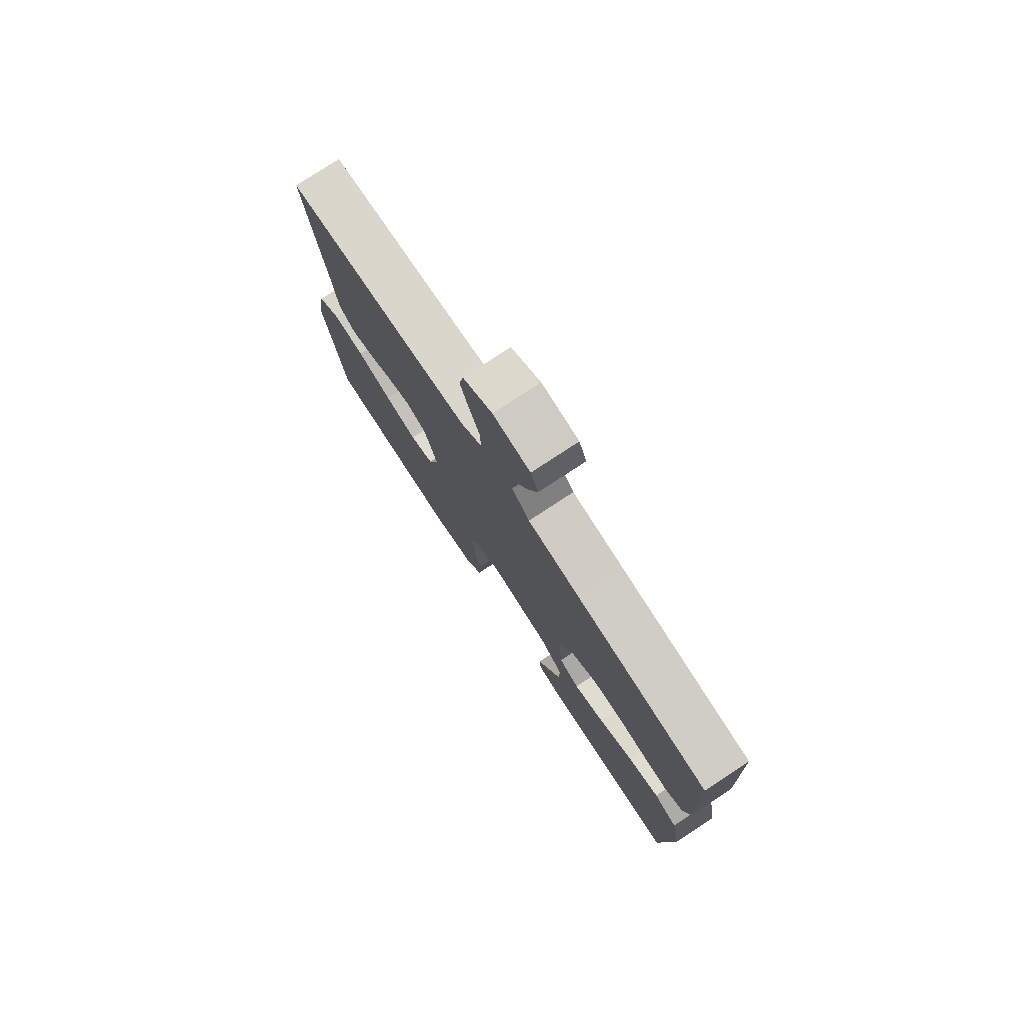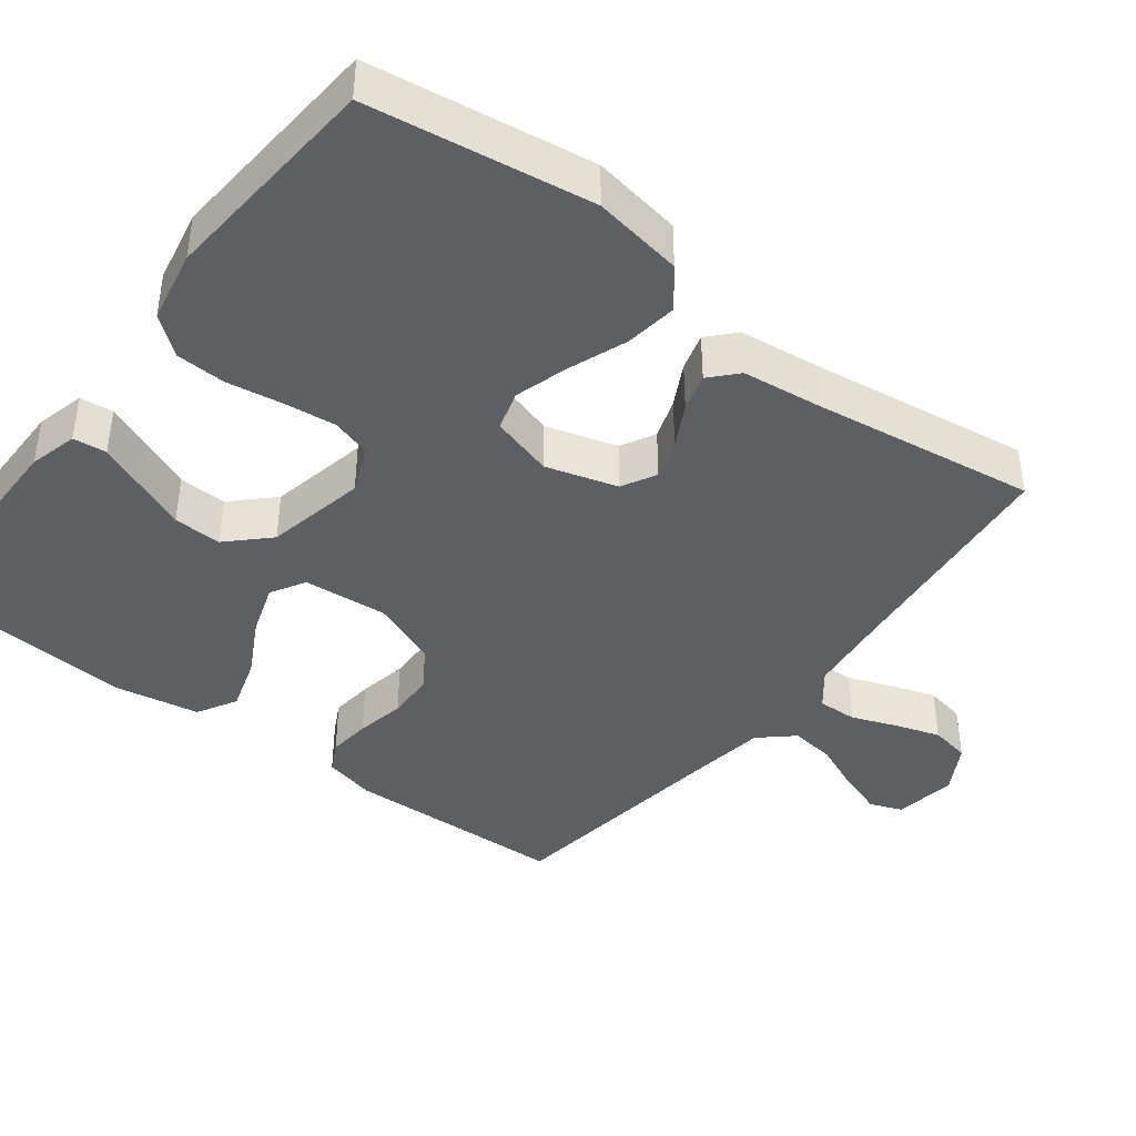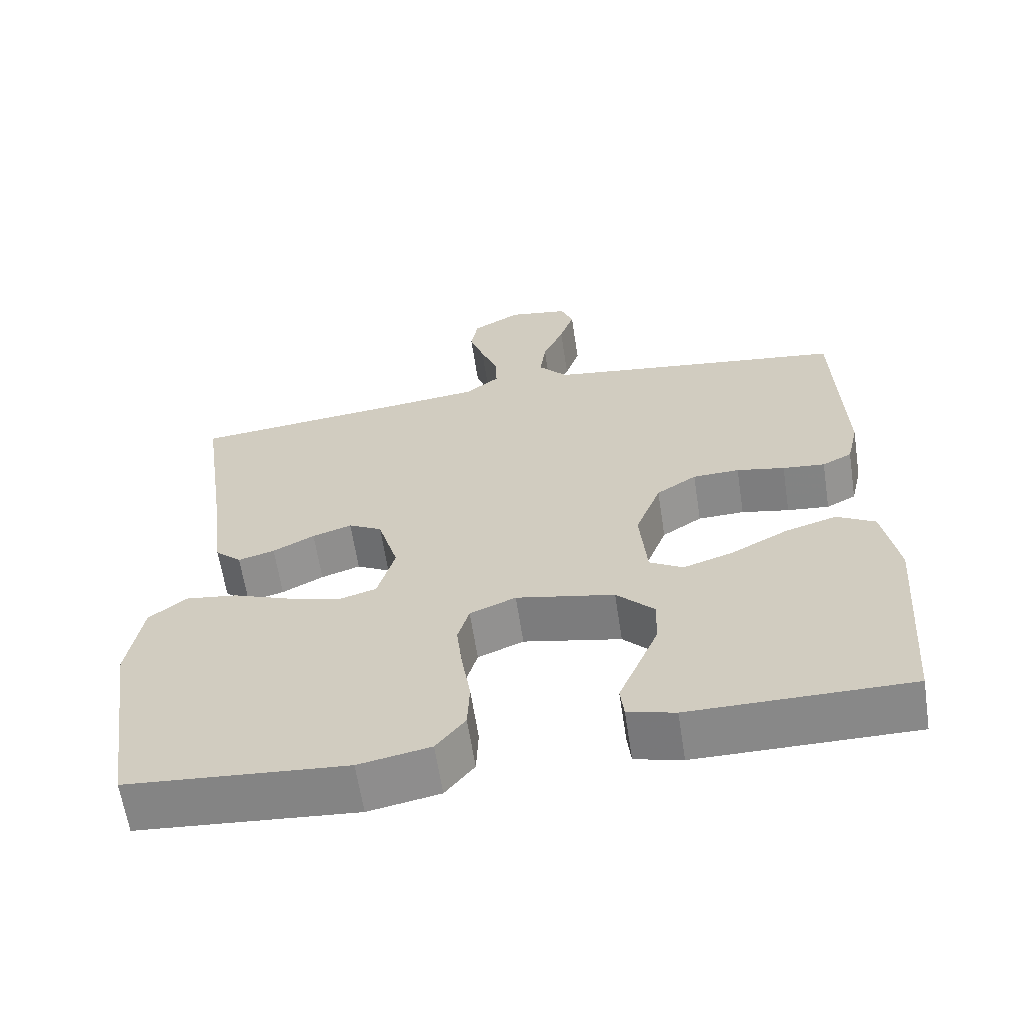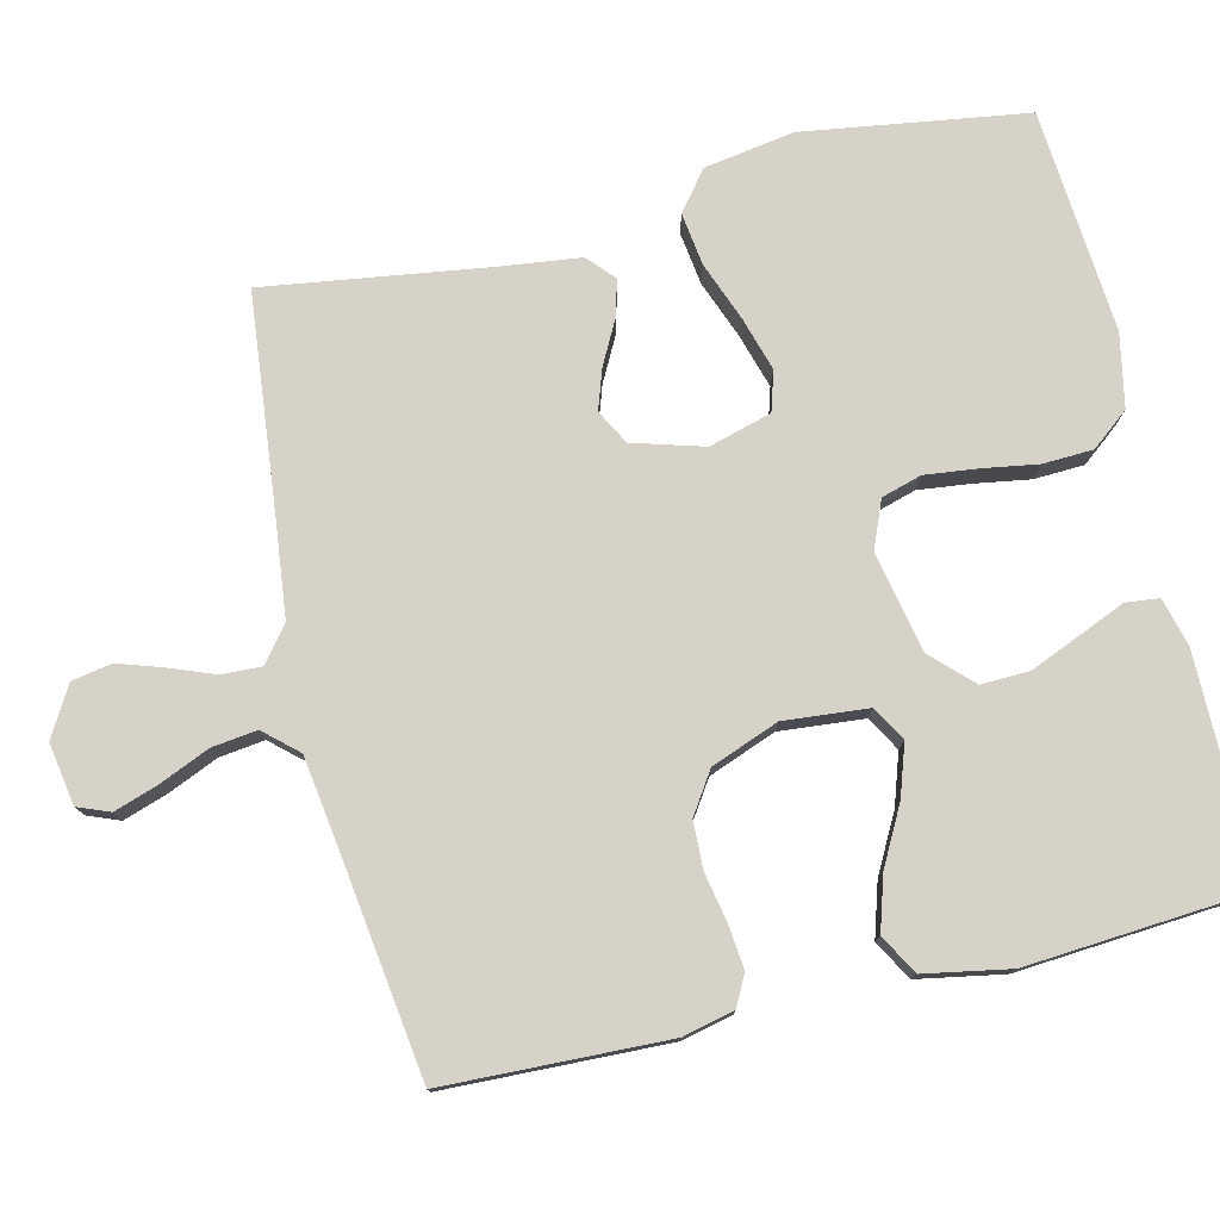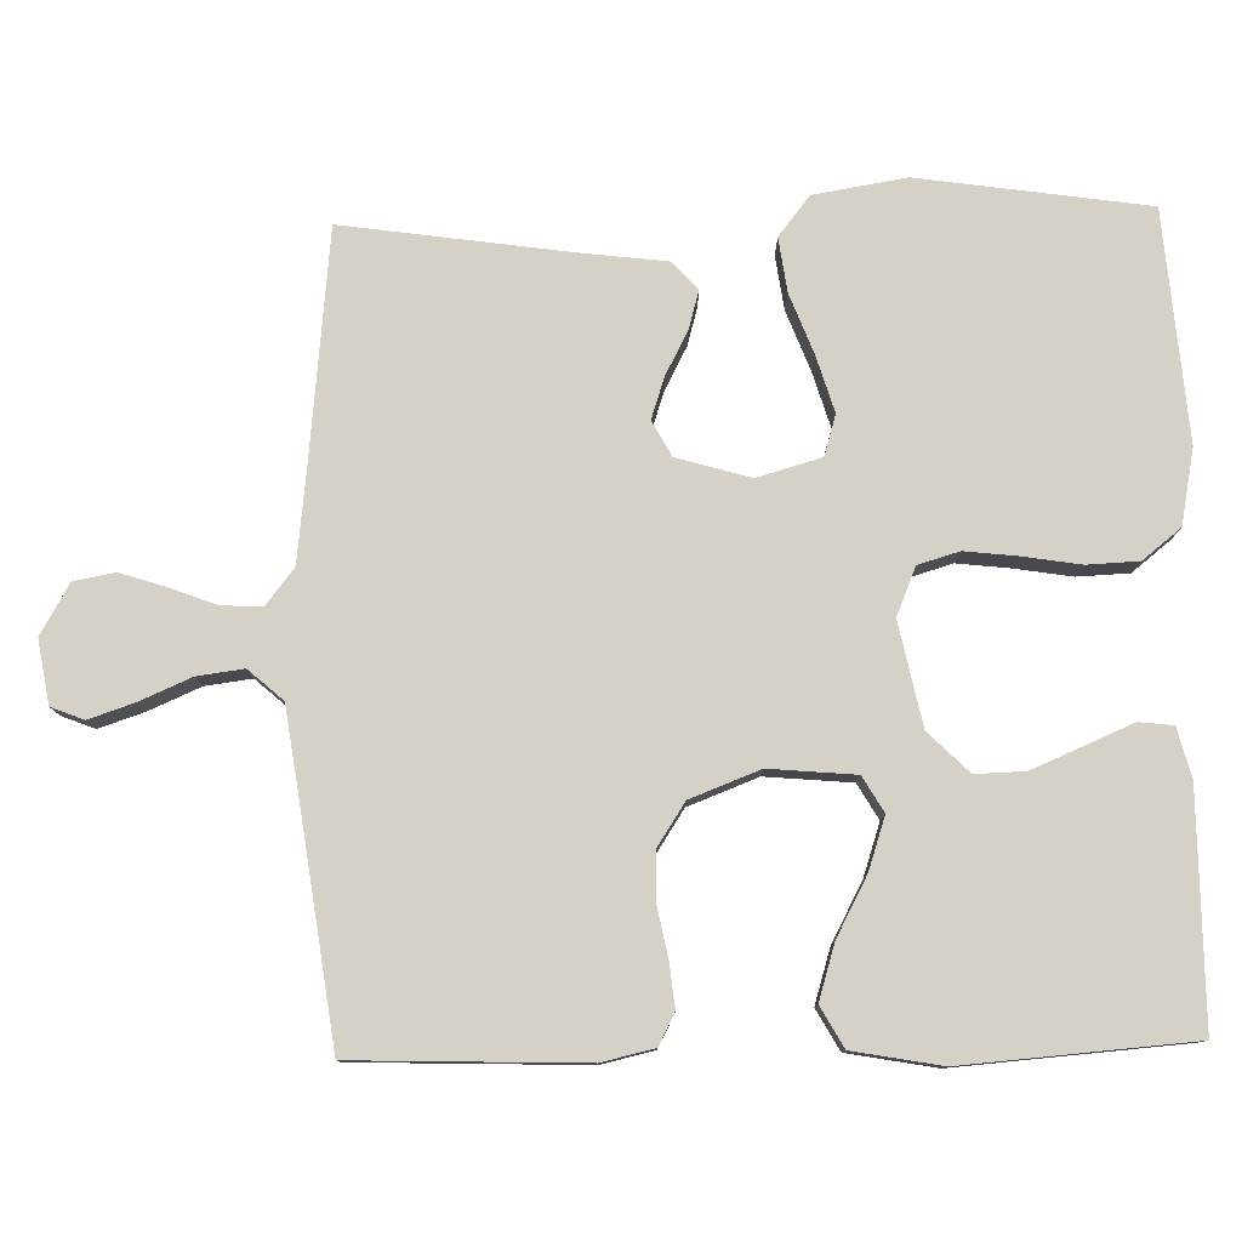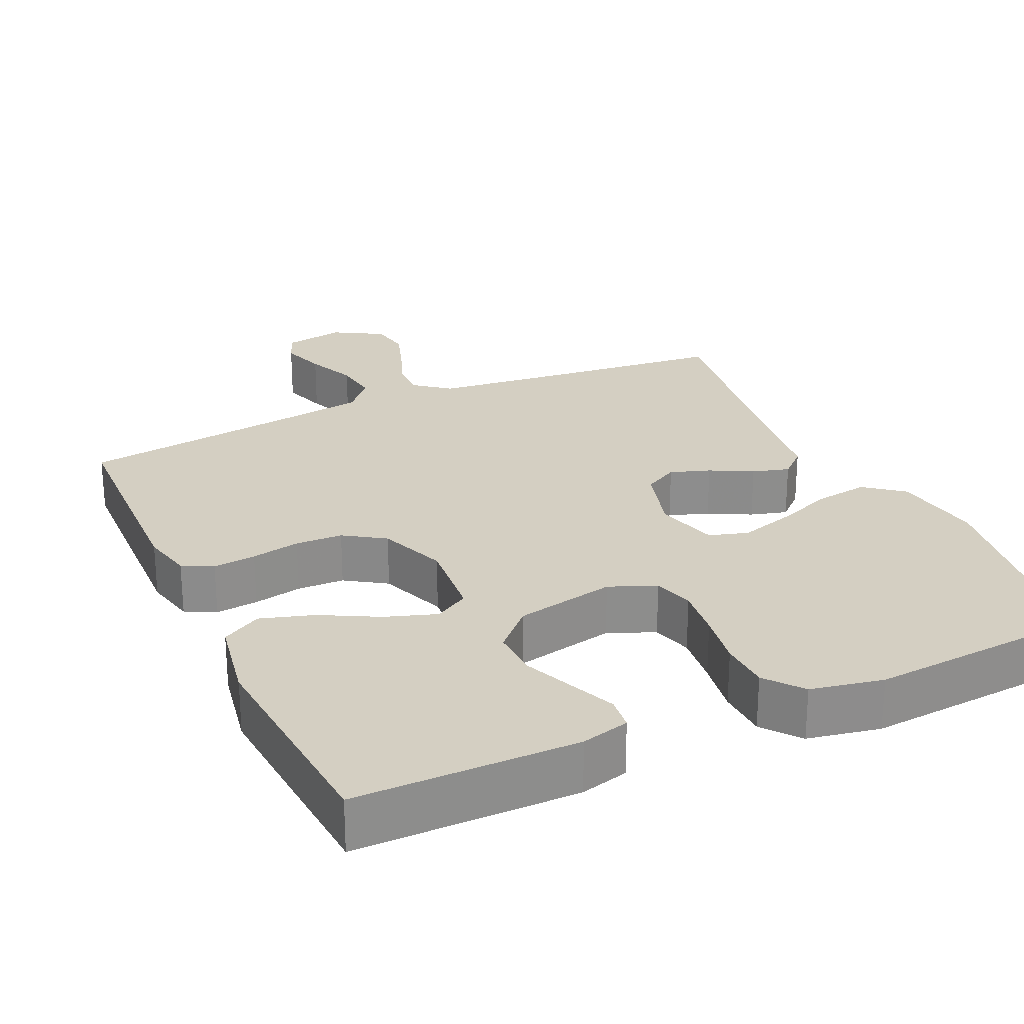
<metadata>
{"format":"obj","ext":"obj","renderer":"f3d","projection":"perspective","resolution":1024,"background":"white","views":[{"elev":77.8,"azim":56.6,"up":"+Z"},{"elev":-41.5,"azim":-127.4,"up":"+Y"},{"elev":-62.7,"azim":8.7,"up":"+Z"},{"elev":77.4,"azim":76.7,"up":"+Y"},{"elev":79.2,"azim":88.7,"up":"+Y"},{"elev":25.8,"azim":155.4,"up":"+Y"}]}
</metadata>
<code>
v 0.5 0.07 -0.5
v 0.2 0.07 -0.5
v 0.135 0.07 -0.483
v 0.13 0.07 -0.438
v 0.156 0.07 -0.377
v 0.185 0.07 -0.308
v 0.187 0.07 -0.243
v 0.135 0.07 -0.19
v 0 0.07 -0.162
v -0.063 0.07 -0.188
v -0.079 0.07 -0.242
v -0.071 0.07 -0.312
v -0.059 0.07 -0.387
v -0.062 0.07 -0.455
v -0.102 0.07 -0.505
v -0.2 0.07 -0.524
v -0.5 0.07 -0.5
v -0.544 0.07 -0.2
v -0.524 0.07 -0.079
v -0.472 0.07 -0.038
v -0.401 0.07 -0.048
v -0.323 0.07 -0.078
v -0.25 0.07 -0.1
v -0.197 0.07 -0.084
v -0.173 0.07 0
v -0.201 0.07 0.096
v -0.247 0.07 0.121
v -0.301 0.07 0.103
v -0.358 0.07 0.073
v -0.408 0.07 0.059
v -0.444 0.07 0.092
v -0.457 0.07 0.2
v -0.5 0.07 0.5
v -0.2 0.07 0.531
v -0.078 0.07 0.545
v -0.031 0.07 0.582
v -0.033 0.07 0.635
v -0.056 0.07 0.695
v -0.076 0.07 0.756
v -0.066 0.07 0.81
v 0 0.07 0.848
v 0.083 0.07 0.834
v 0.1 0.07 0.791
v 0.08 0.07 0.731
v 0.051 0.07 0.664
v 0.043 0.07 0.603
v 0.083 0.07 0.558
v 0.2 0.07 0.541
v 0.5 0.07 0.5
v 0.51 0.07 0.2
v 0.494 0.07 0.131
v 0.453 0.07 0.11
v 0.395 0.07 0.116
v 0.329 0.07 0.129
v 0.265 0.07 0.127
v 0.21 0.07 0.091
v 0.175 0.07 0
v 0.185 0.07 -0.113
v 0.231 0.07 -0.14
v 0.3 0.07 -0.117
v 0.377 0.07 -0.076
v 0.449 0.07 -0.054
v 0.502 0.07 -0.084
v 0.523 0.07 -0.2
v 0.5 0 -0.5
v 0.2 0 -0.5
v 0.135 0 -0.483
v 0.13 0 -0.438
v 0.156 0 -0.377
v 0.185 0 -0.308
v 0.187 0 -0.243
v 0.135 0 -0.19
v 0 0 -0.162
v -0.063 0 -0.188
v -0.079 0 -0.242
v -0.071 0 -0.312
v -0.059 0 -0.387
v -0.062 0 -0.455
v -0.102 0 -0.505
v -0.2 0 -0.524
v -0.5 0 -0.5
v -0.544 0 -0.2
v -0.524 0 -0.079
v -0.472 0 -0.038
v -0.401 0 -0.048
v -0.323 0 -0.078
v -0.25 0 -0.1
v -0.197 0 -0.084
v -0.173 0 0
v -0.201 0 0.096
v -0.247 0 0.121
v -0.301 0 0.103
v -0.358 0 0.073
v -0.408 0 0.059
v -0.444 0 0.092
v -0.457 0 0.2
v -0.5 0 0.5
v -0.2 0 0.531
v -0.078 0 0.545
v -0.031 0 0.582
v -0.033 0 0.635
v -0.056 0 0.695
v -0.076 0 0.756
v -0.066 0 0.81
v 0 0 0.848
v 0.083 0 0.834
v 0.1 0 0.791
v 0.08 0 0.731
v 0.051 0 0.664
v 0.043 0 0.603
v 0.083 0 0.558
v 0.2 0 0.541
v 0.5 0 0.5
v 0.51 0 0.2
v 0.494 0 0.131
v 0.453 0 0.11
v 0.395 0 0.116
v 0.329 0 0.129
v 0.265 0 0.127
v 0.21 0 0.091
v 0.175 0 0
v 0.185 0 -0.113
v 0.231 0 -0.14
v 0.3 0 -0.117
v 0.377 0 -0.076
v 0.449 0 -0.054
v 0.502 0 -0.084
v 0.523 0 -0.2
f 3 4 5
f 2 3 5
f 1 2 5
f 64 1 5
f 63 64 5
f 62 63 5
f 61 62 5
f 60 61 5
f 52 53 54
f 51 52 54
f 50 51 54
f 49 50 54
f 48 49 54
f 47 48 54 55
f 46 47 55 56
f 43 44 45
f 42 43 45
f 41 42 45
f 40 41 45
f 39 40 45
f 38 39 45
f 37 38 45
f 36 37 45 46
f 46 56 57
f 36 46 57
f 35 36 57
f 32 33 34
f 32 34 35
f 31 32 35
f 30 31 35
f 29 30 35
f 28 29 35
f 20 21 22
f 19 20 22
f 18 19 22
f 17 18 22
f 16 17 22
f 15 16 22
f 14 15 22
f 13 14 22
f 12 13 22
f 11 12 22 23
f 10 11 23 24
f 60 5 6
f 59 60 6 7
f 35 57 58
f 27 28 35
f 26 27 35 58
f 25 26 58 59
f 9 10 24 25
f 8 9 25 59
f 7 8 59
f 69 68 67
f 69 67 66
f 69 66 65
f 69 65 128
f 69 128 127
f 69 127 126
f 69 126 125
f 69 125 124
f 118 117 116
f 118 116 115
f 118 115 114
f 118 114 113
f 118 113 112
f 119 118 112 111
f 120 119 111 110
f 109 108 107
f 109 107 106
f 109 106 105
f 109 105 104
f 109 104 103
f 109 103 102
f 109 102 101
f 110 109 101 100
f 121 120 110
f 121 110 100
f 121 100 99
f 98 97 96
f 99 98 96
f 99 96 95
f 99 95 94
f 99 94 93
f 99 93 92
f 86 85 84
f 86 84 83
f 86 83 82
f 86 82 81
f 86 81 80
f 86 80 79
f 86 79 78
f 86 78 77
f 86 77 76
f 87 86 76 75
f 88 87 75 74
f 70 69 124
f 71 70 124 123
f 122 121 99
f 99 92 91
f 122 99 91 90
f 123 122 90 89
f 89 88 74 73
f 123 89 73 72
f 123 72 71
f 1 65 66 2
f 2 66 67 3
f 3 67 68 4
f 4 68 69 5
f 5 69 70 6
f 6 70 71 7
f 7 71 72 8
f 8 72 73 9
f 9 73 74 10
f 10 74 75 11
f 11 75 76 12
f 12 76 77 13
f 13 77 78 14
f 14 78 79 15
f 15 79 80 16
f 16 80 81 17
f 17 81 82 18
f 18 82 83 19
f 19 83 84 20
f 20 84 85 21
f 21 85 86 22
f 22 86 87 23
f 23 87 88 24
f 24 88 89 25
f 25 89 90 26
f 26 90 91 27
f 27 91 92 28
f 28 92 93 29
f 29 93 94 30
f 30 94 95 31
f 31 95 96 32
f 32 96 97 33
f 33 97 98 34
f 34 98 99 35
f 35 99 100 36
f 36 100 101 37
f 37 101 102 38
f 38 102 103 39
f 39 103 104 40
f 40 104 105 41
f 41 105 106 42
f 42 106 107 43
f 43 107 108 44
f 44 108 109 45
f 45 109 110 46
f 46 110 111 47
f 47 111 112 48
f 48 112 113 49
f 49 113 114 50
f 50 114 115 51
f 51 115 116 52
f 52 116 117 53
f 53 117 118 54
f 54 118 119 55
f 55 119 120 56
f 56 120 121 57
f 57 121 122 58
f 58 122 123 59
f 59 123 124 60
f 60 124 125 61
f 61 125 126 62
f 62 126 127 63
f 63 127 128 64
f 64 128 65 1

</code>
